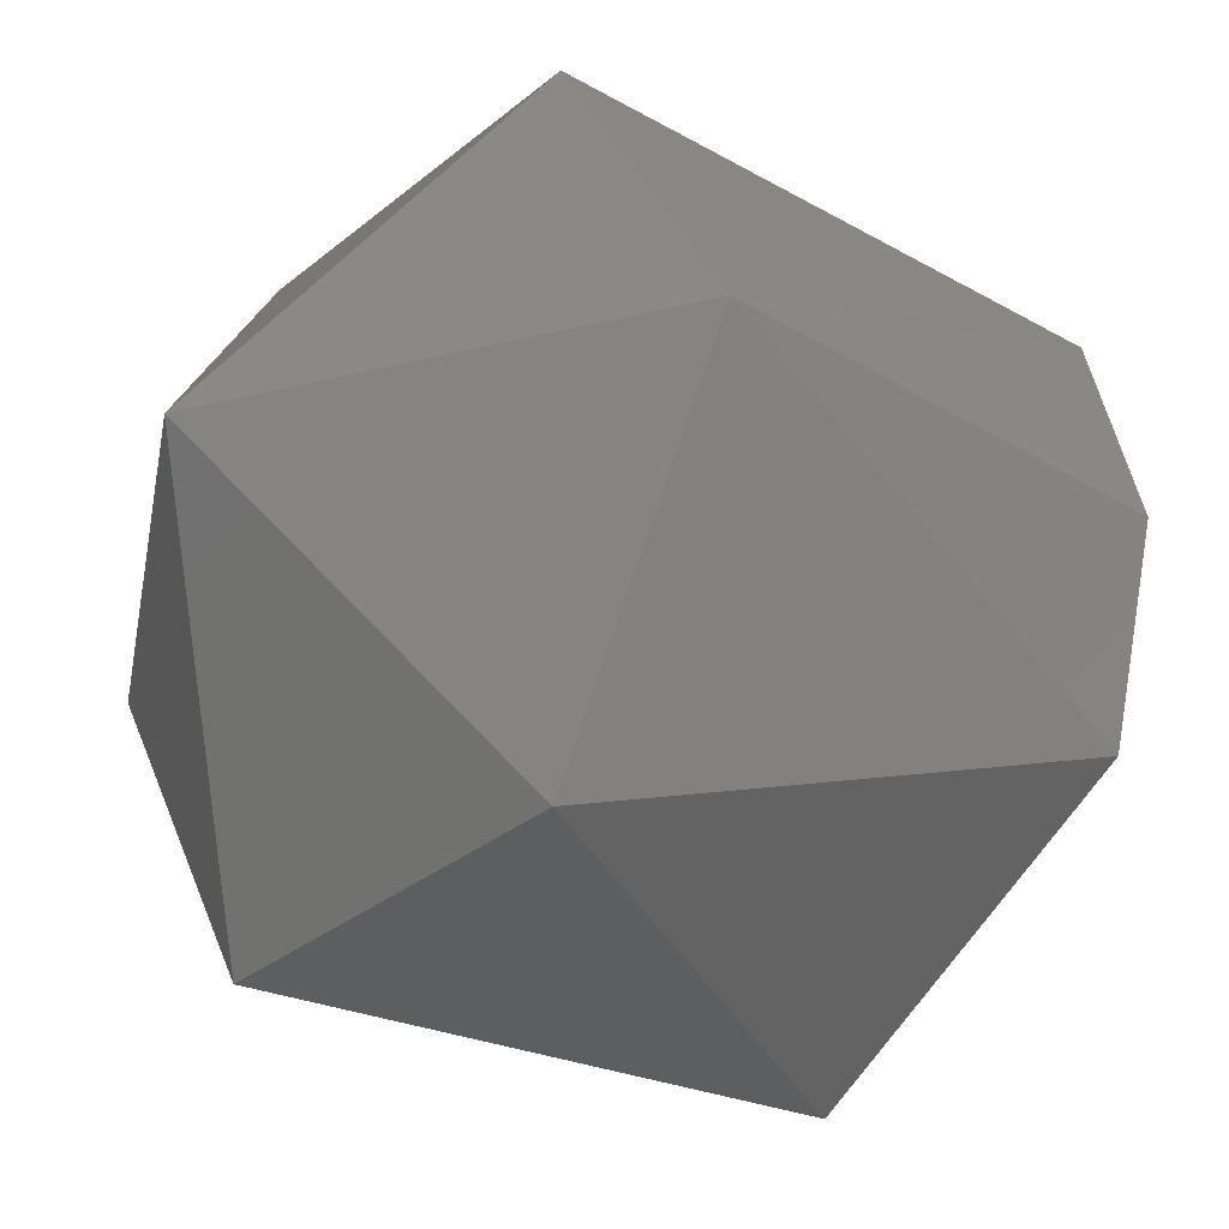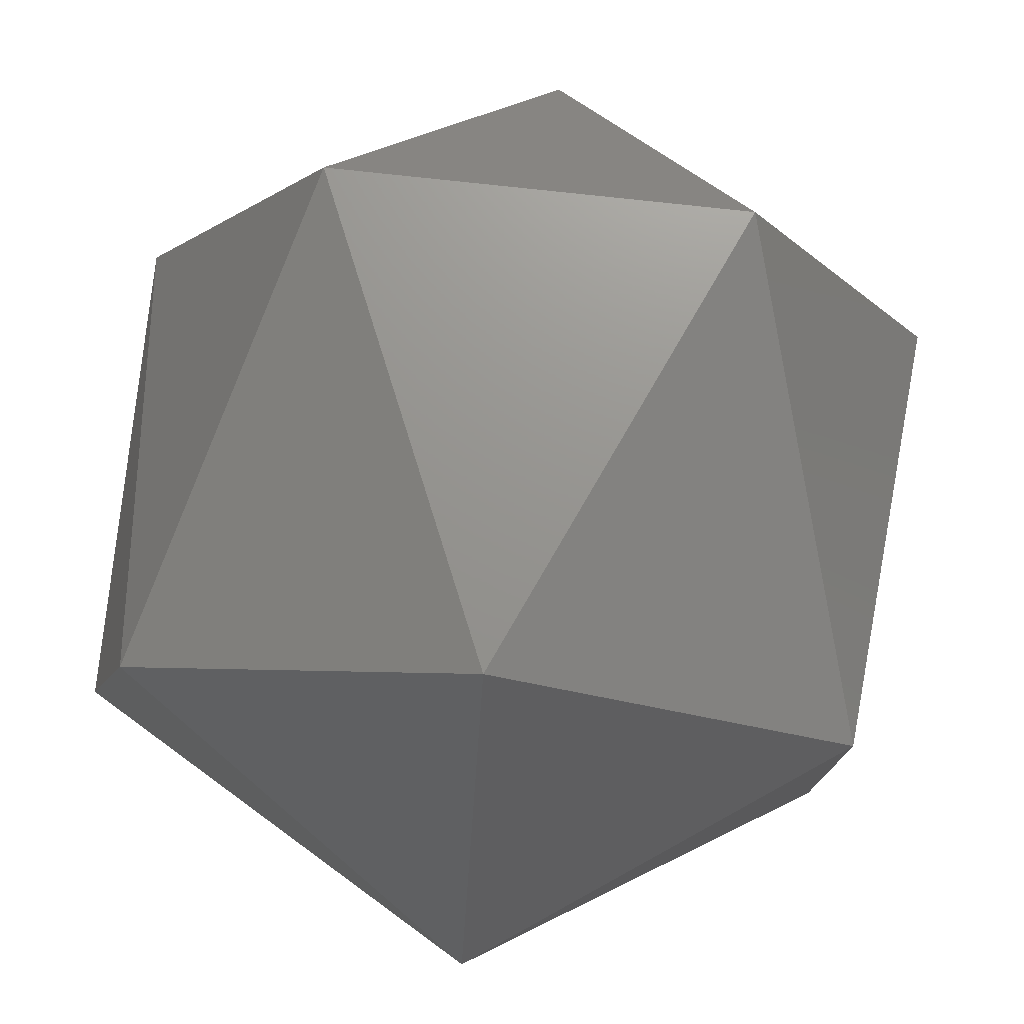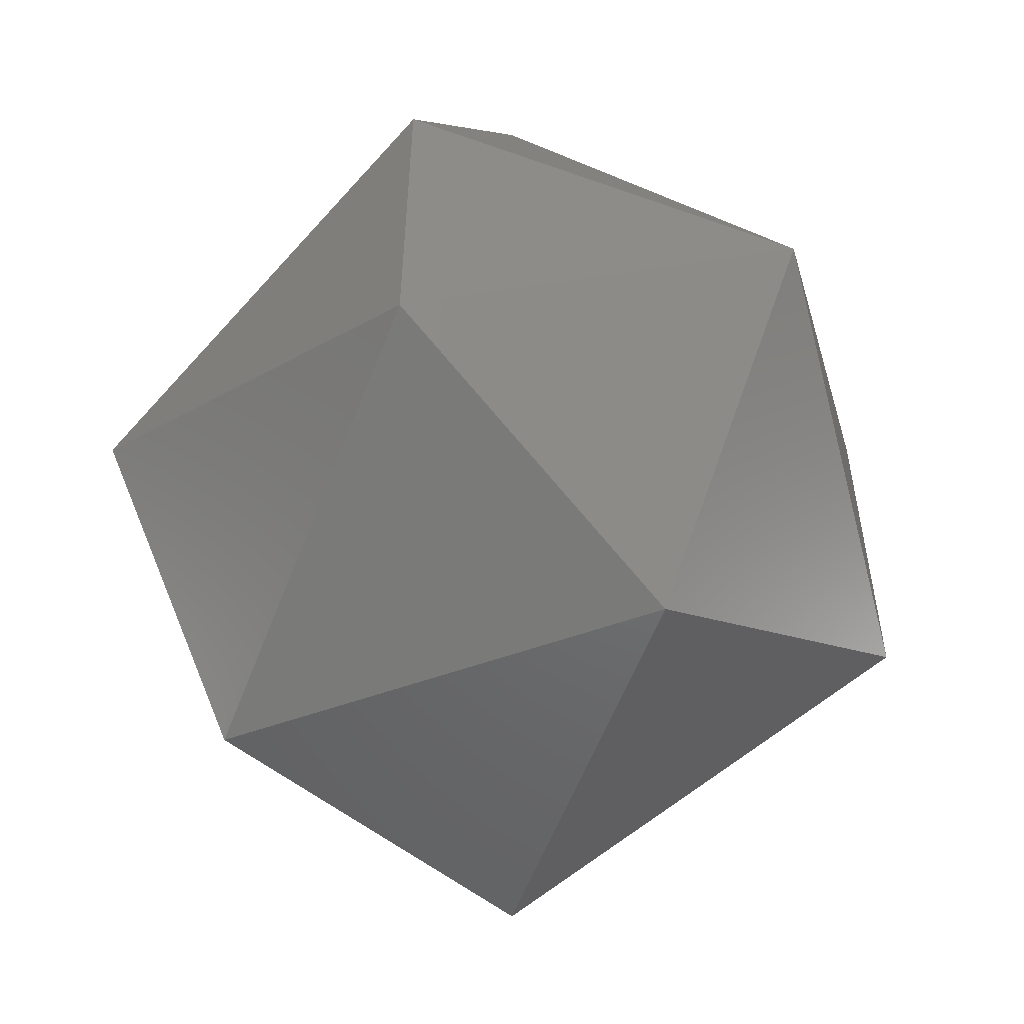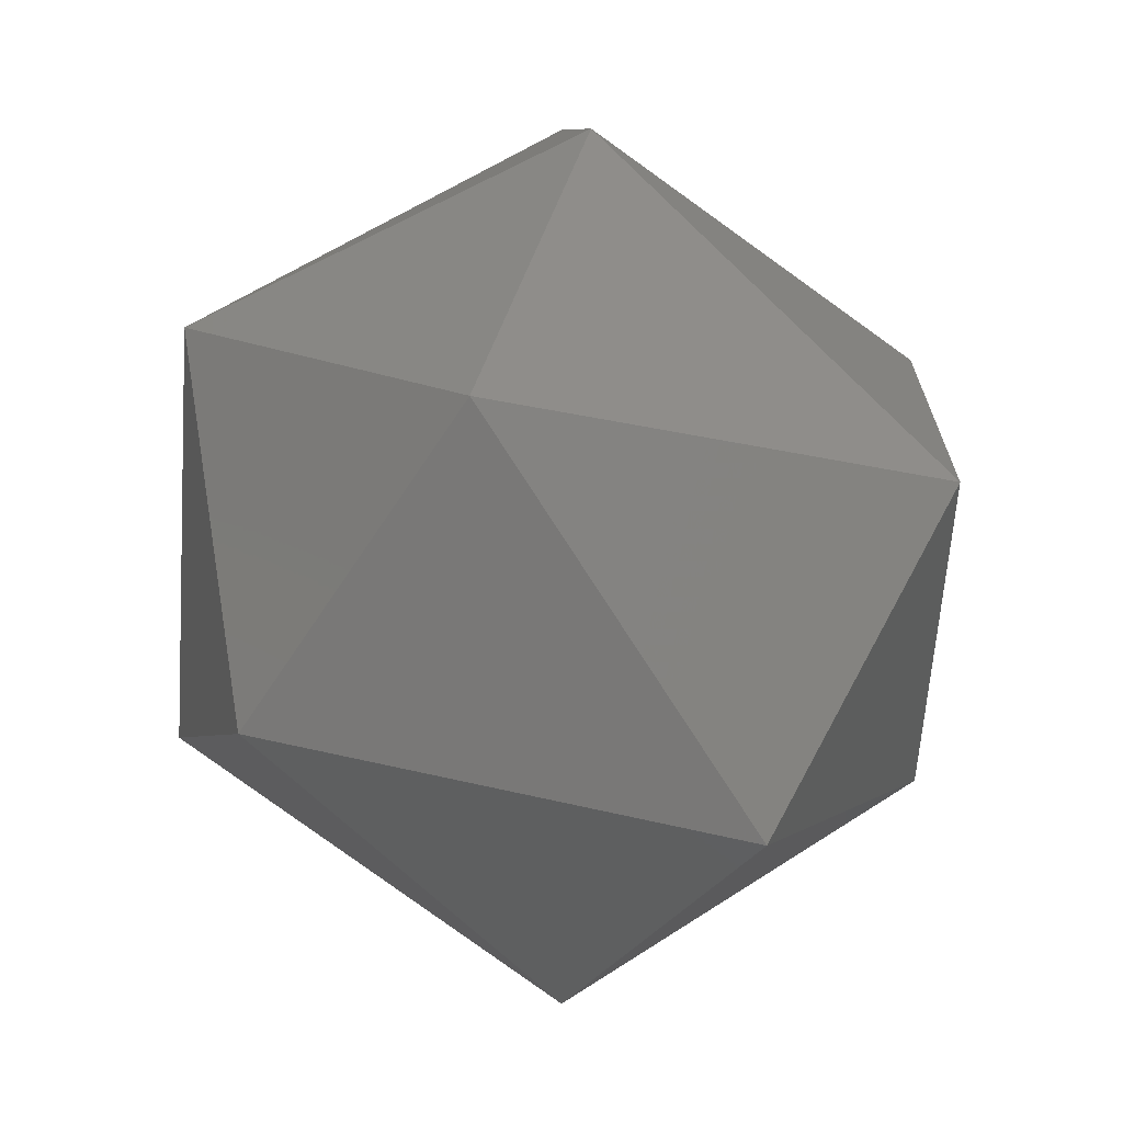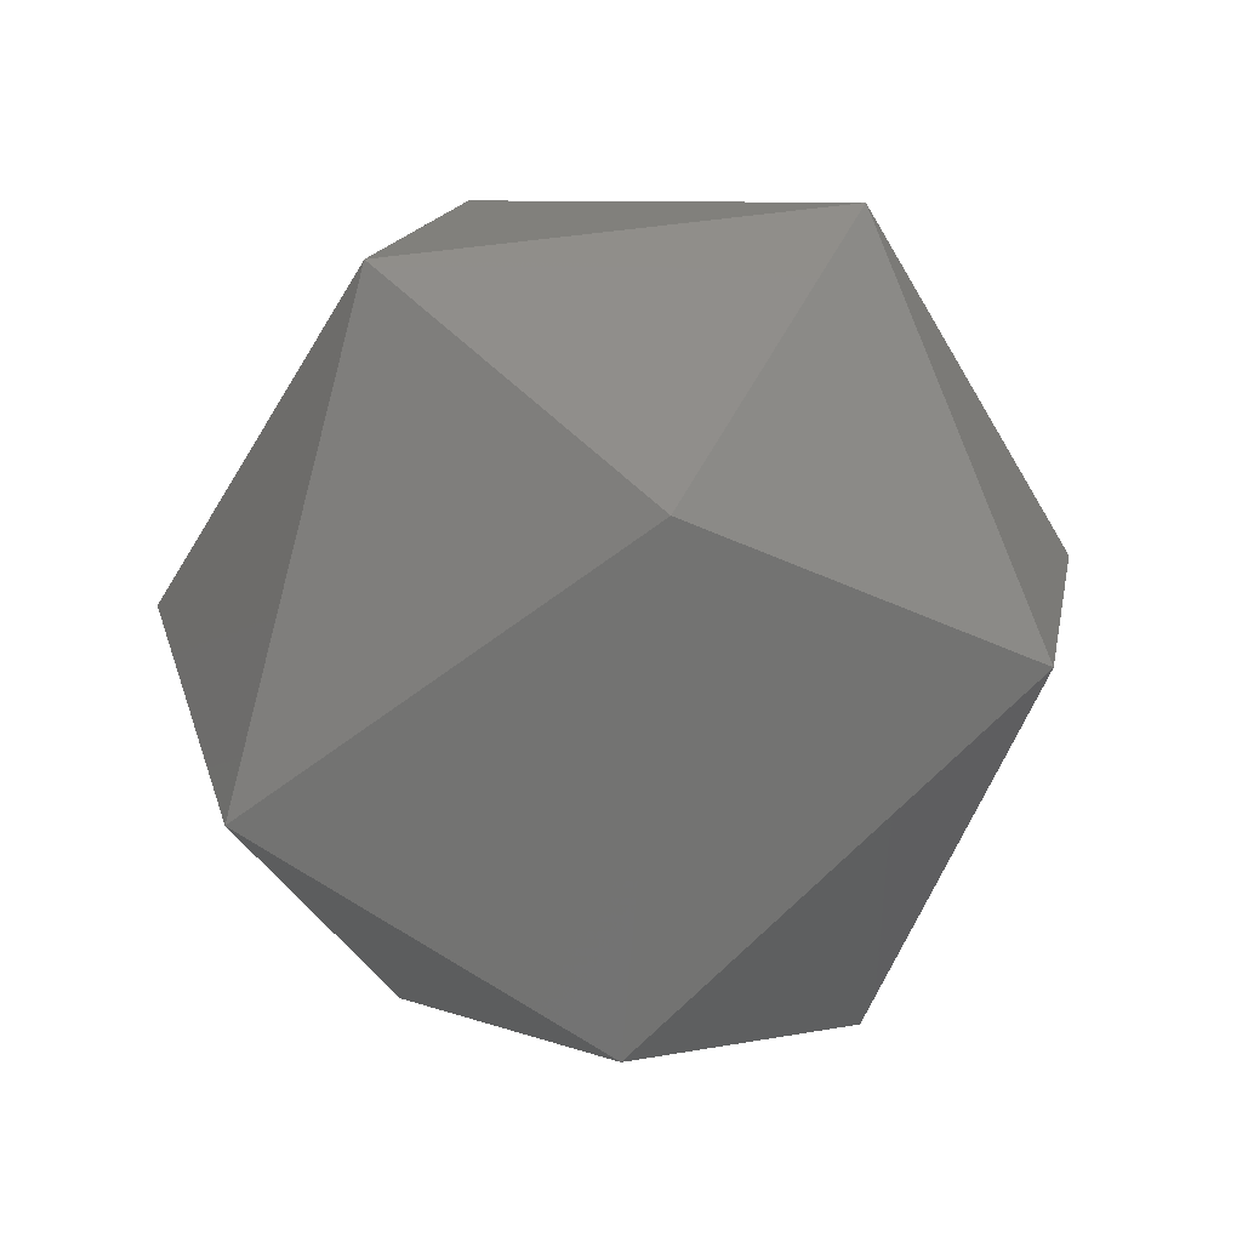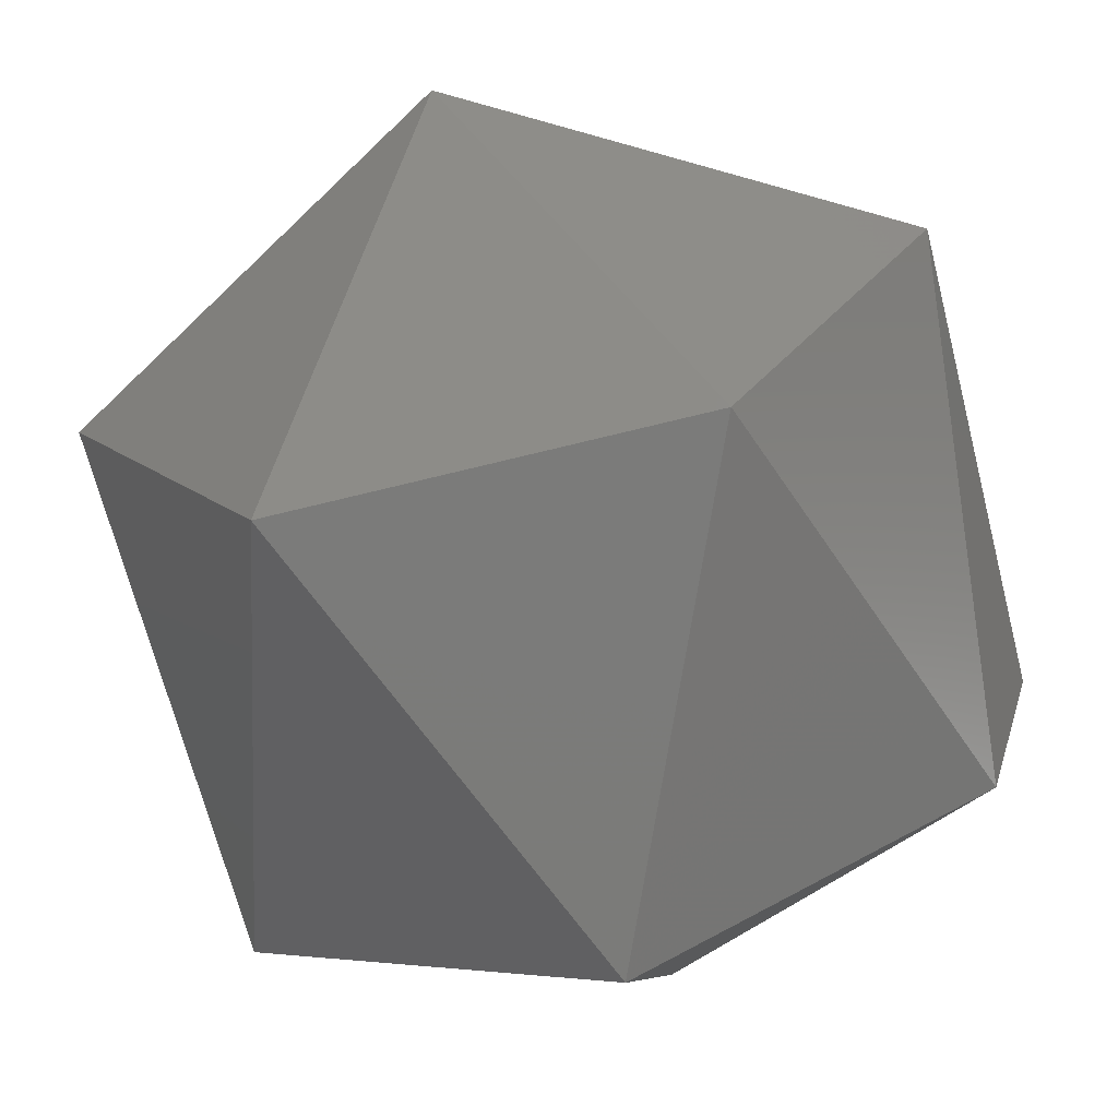
<metadata>
{"format":"stl","ext":"stl","renderer":"f3d","projection":"perspective","resolution":1024,"background":"white","views":[{"elev":-31.3,"azim":-70.7,"up":"+Y"},{"elev":77.9,"azim":66.2,"up":"+Y"},{"elev":-12.4,"azim":41.0,"up":"+Z"},{"elev":-4.3,"azim":164.0,"up":"+Z"},{"elev":-34.2,"azim":56.4,"up":"+Z"},{"elev":-67.8,"azim":-105.9,"up":"+Y"}]}
</metadata>
<code>
# stl→obj: 15 verts, 28 faces
v 0.1144 -0.2821 0.8345
v 0.1121 -0.2832 0.8335
v 0.1142 -0.2832 0.8347
v 0.1163 -0.2832 0.8335
v 0.1153 -0.281 0.8329
v 0.1162 -0.2821 0.8313
v 0.1162 -0.2842 0.8313
v 0.1126 -0.2813 0.8326
v 0.1121 -0.2832 0.8311
v 0.1153 -0.2853 0.8329
v 0.1137 -0.2813 0.8307
v 0.1144 -0.2842 0.8345
v 0.1142 -0.2832 0.8298
v 0.1137 -0.285 0.8307
v 0.1126 -0.285 0.8326
f 1 2 3
f 1 3 4
f 5 1 4
f 6 5 4
f 7 4 4
f 7 6 4
f 8 9 2
f 8 1 5
f 8 2 1
f 10 7 4
f 11 5 6
f 11 8 5
f 11 9 8
f 12 3 2
f 12 4 3
f 12 10 4
f 13 9 9
f 13 11 6
f 13 6 7
f 13 9 11
f 14 7 10
f 14 9 13
f 14 13 7
f 15 2 9
f 15 9 14
f 15 12 2
f 15 10 12
f 15 14 10

</code>
